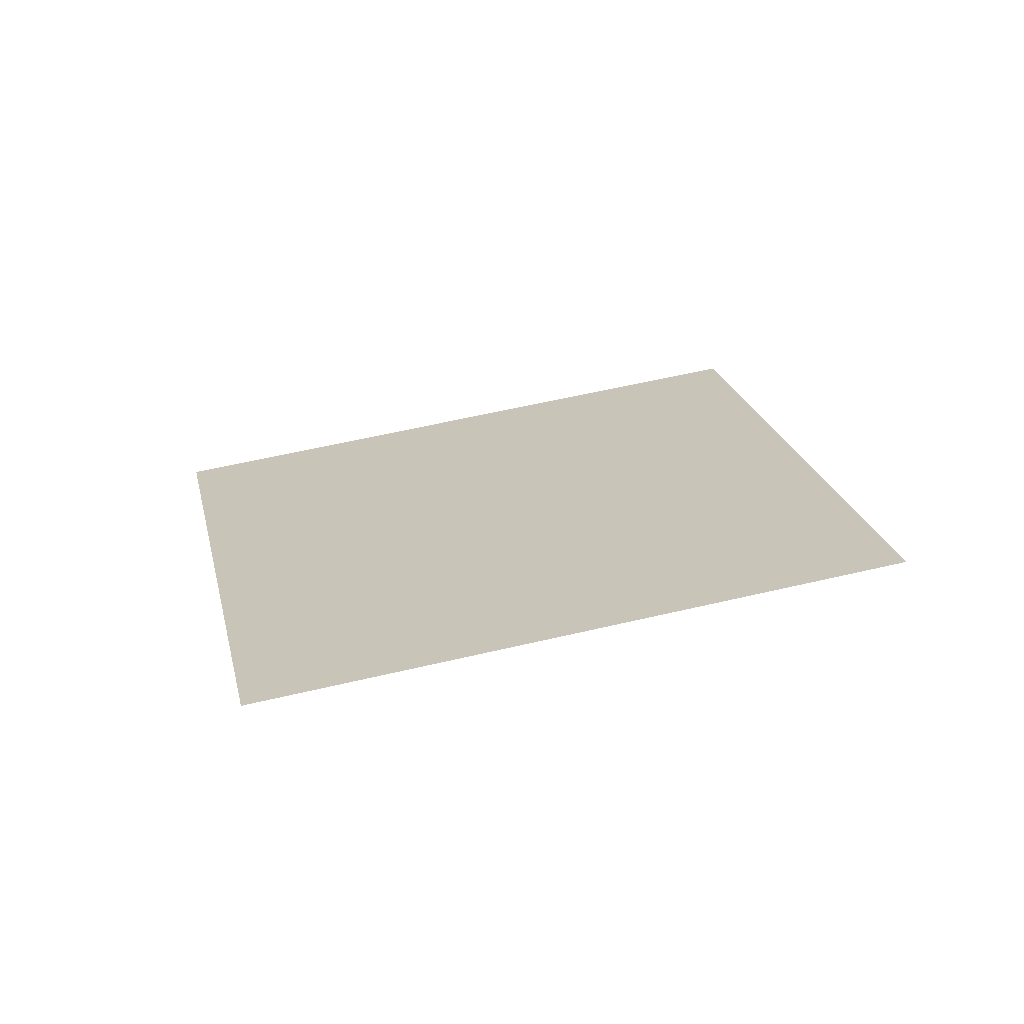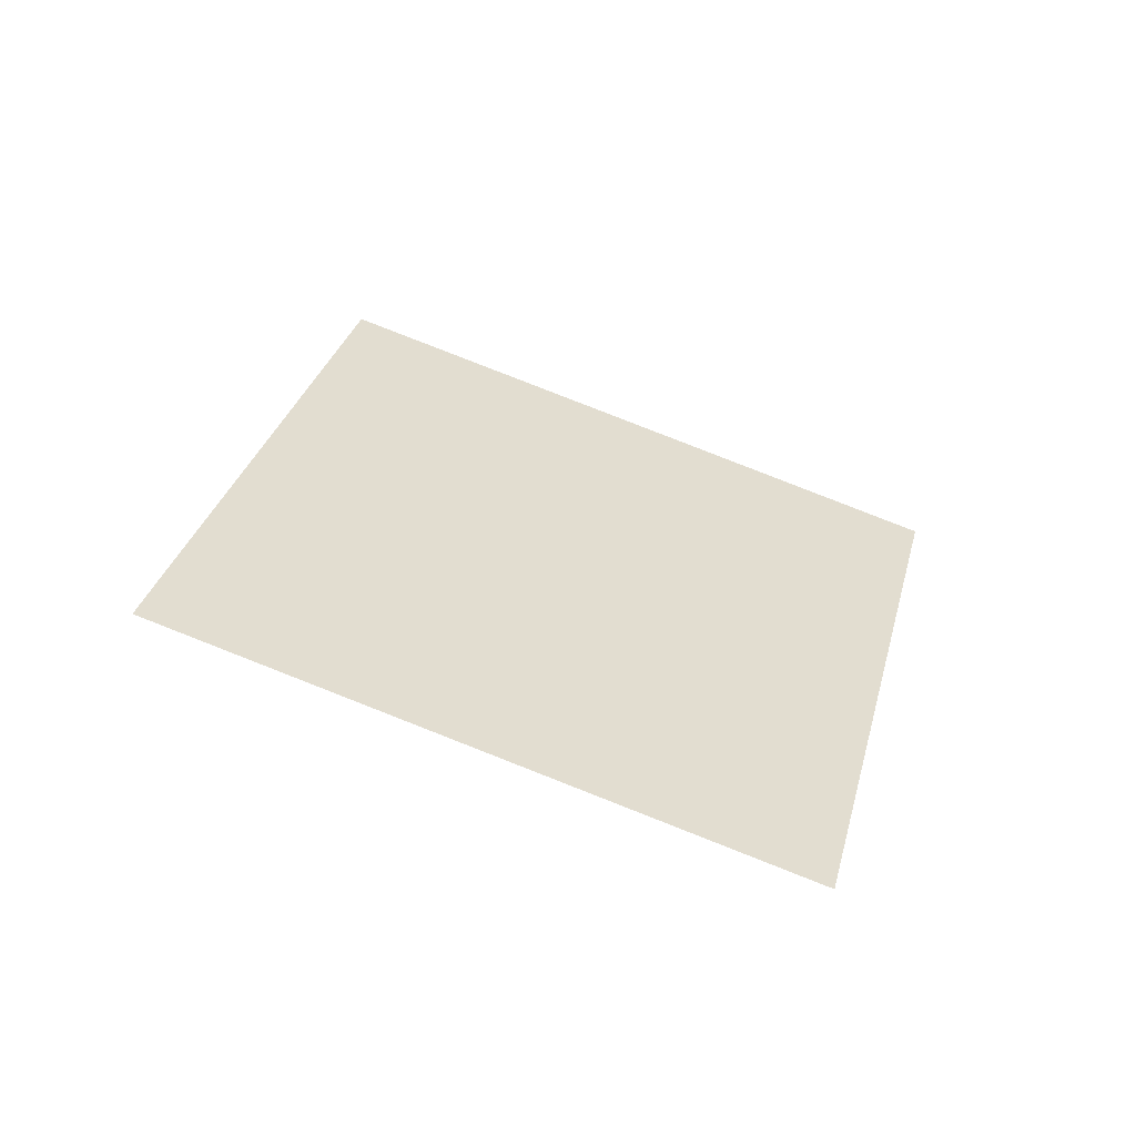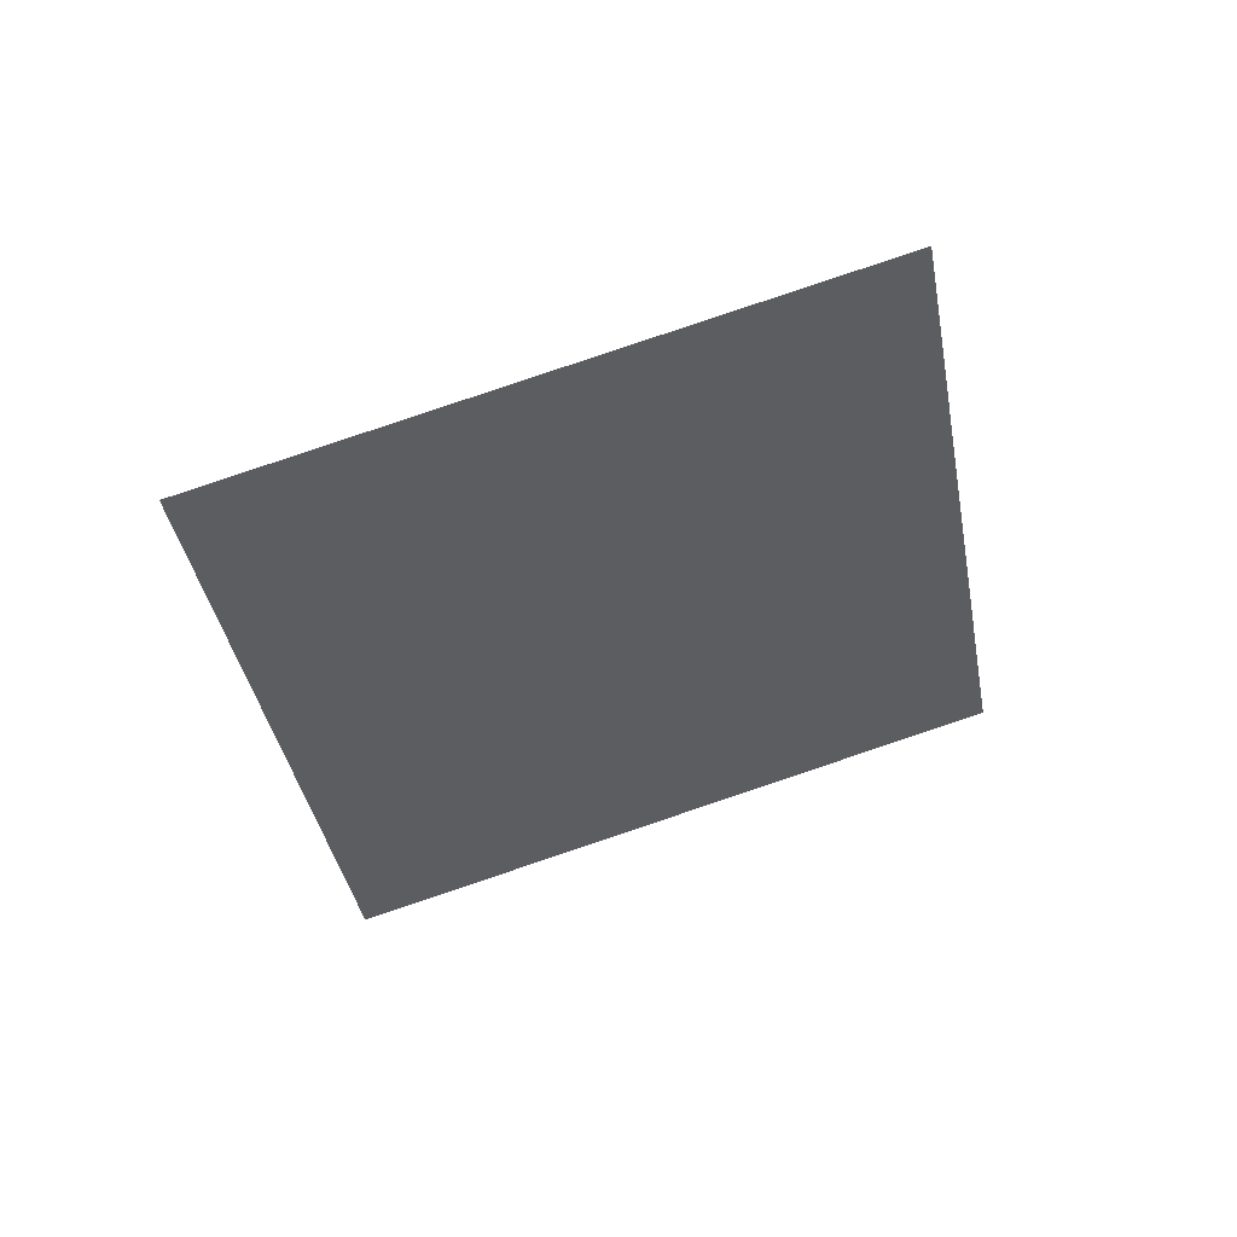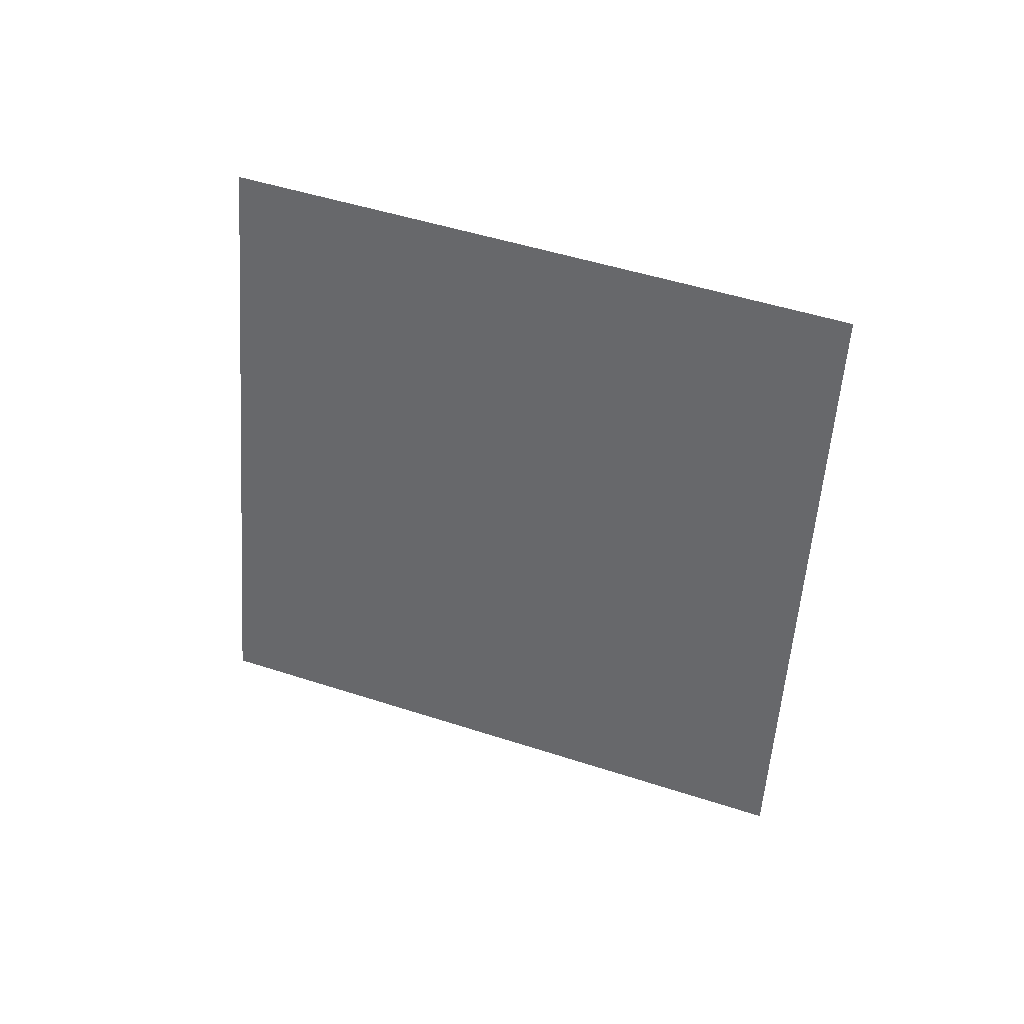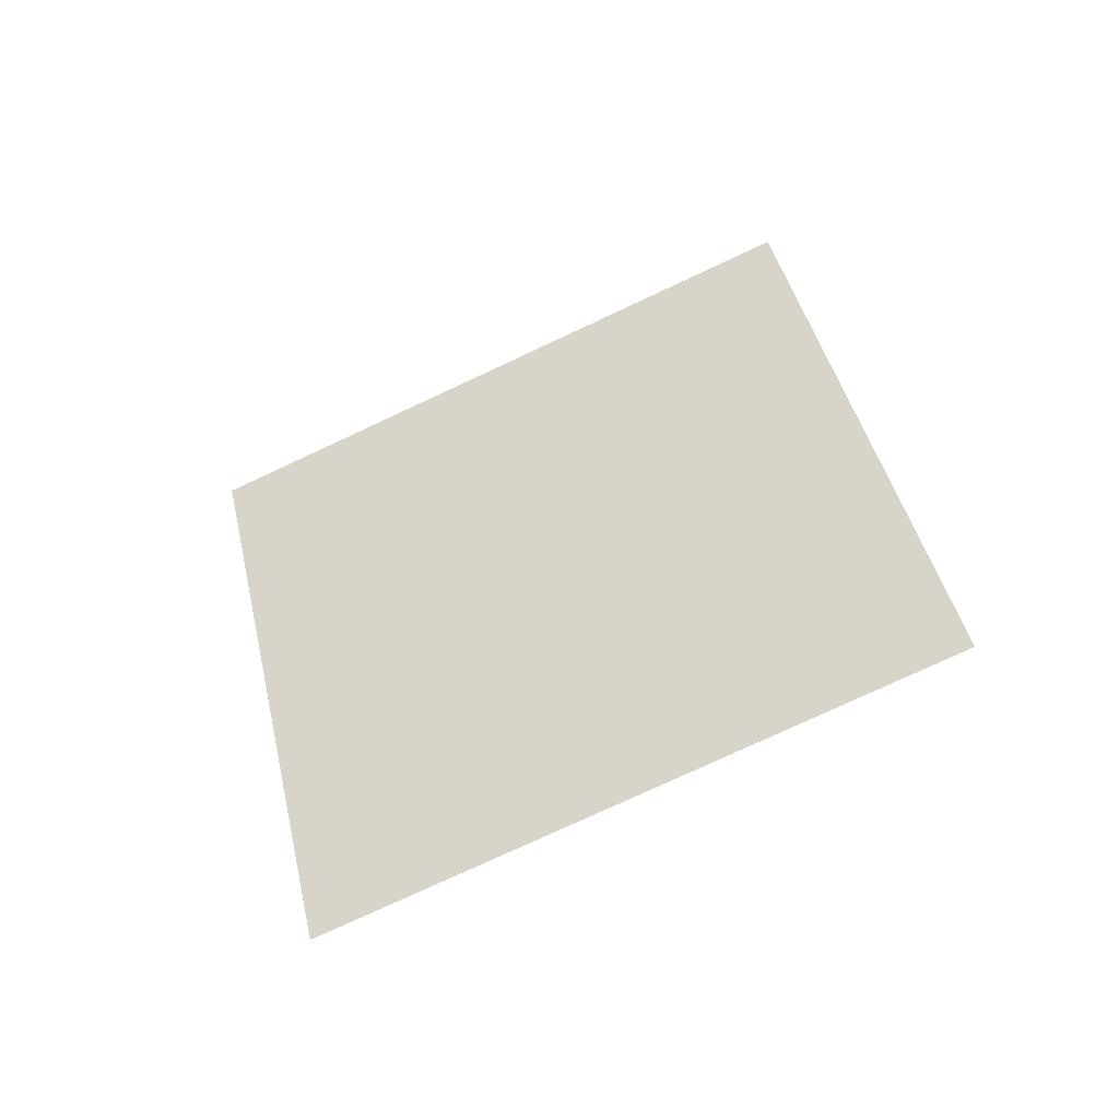
<metadata>
{"format":"obj","ext":"obj","renderer":"f3d","projection":"perspective","resolution":1024,"background":"white","views":[{"elev":1.4,"azim":9.8,"up":"+Y"},{"elev":49.4,"azim":-143.8,"up":"+Y"},{"elev":-57.3,"azim":32.7,"up":"+Y"},{"elev":-65.6,"azim":-76.0,"up":"+Y"},{"elev":53.1,"azim":95.5,"up":"+Y"}]}
</metadata>
<code>
o Plane
v -1.595 5.277 3.134
v -1.562 5.248 3.213
v -1.679 5.259 3.161
v -1.647 5.23 3.241
f 2 1 3
f 2 3 4

</code>
